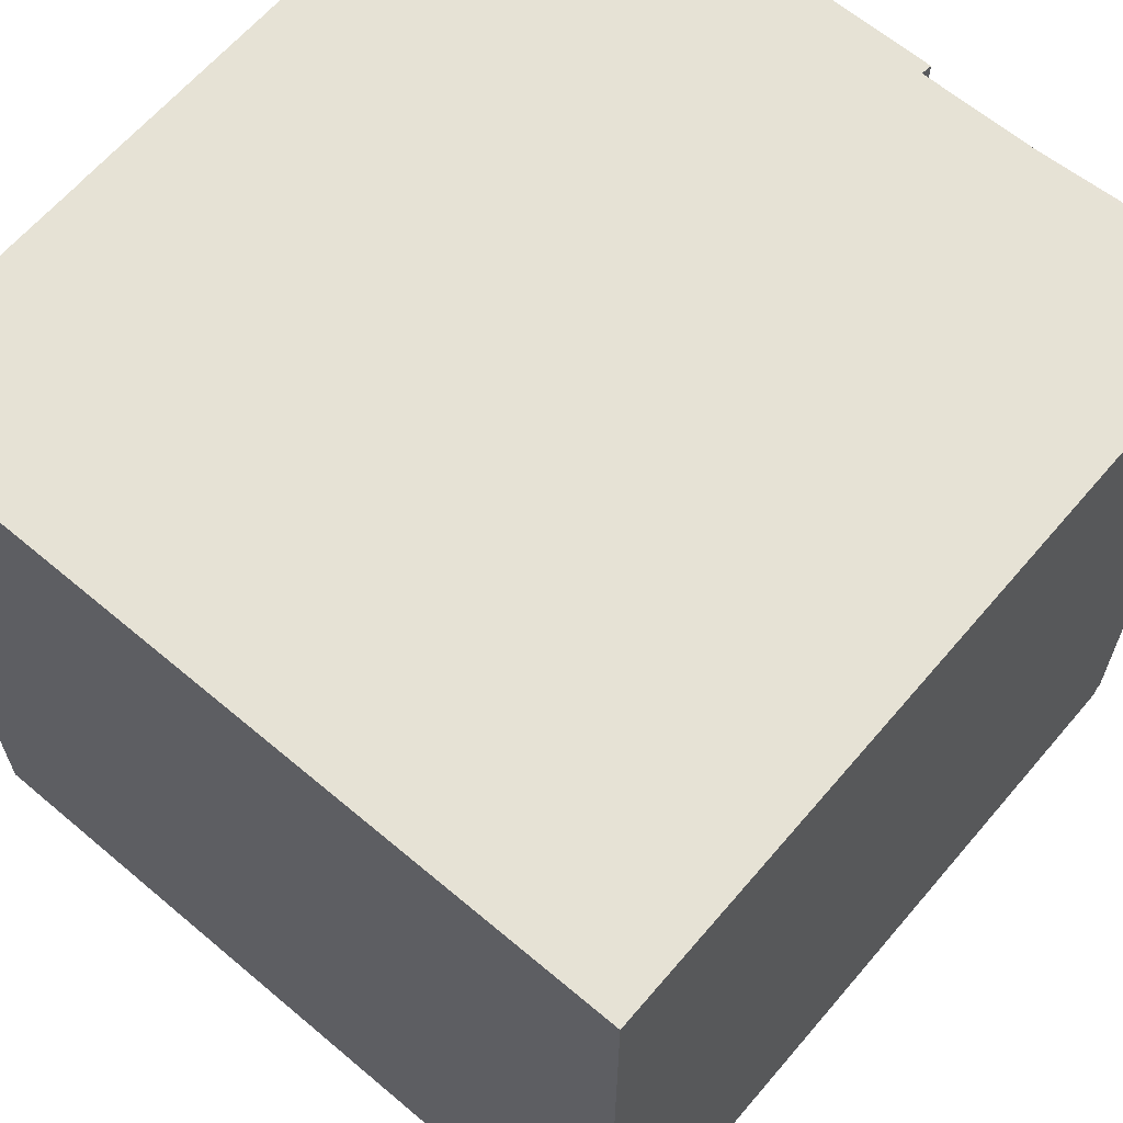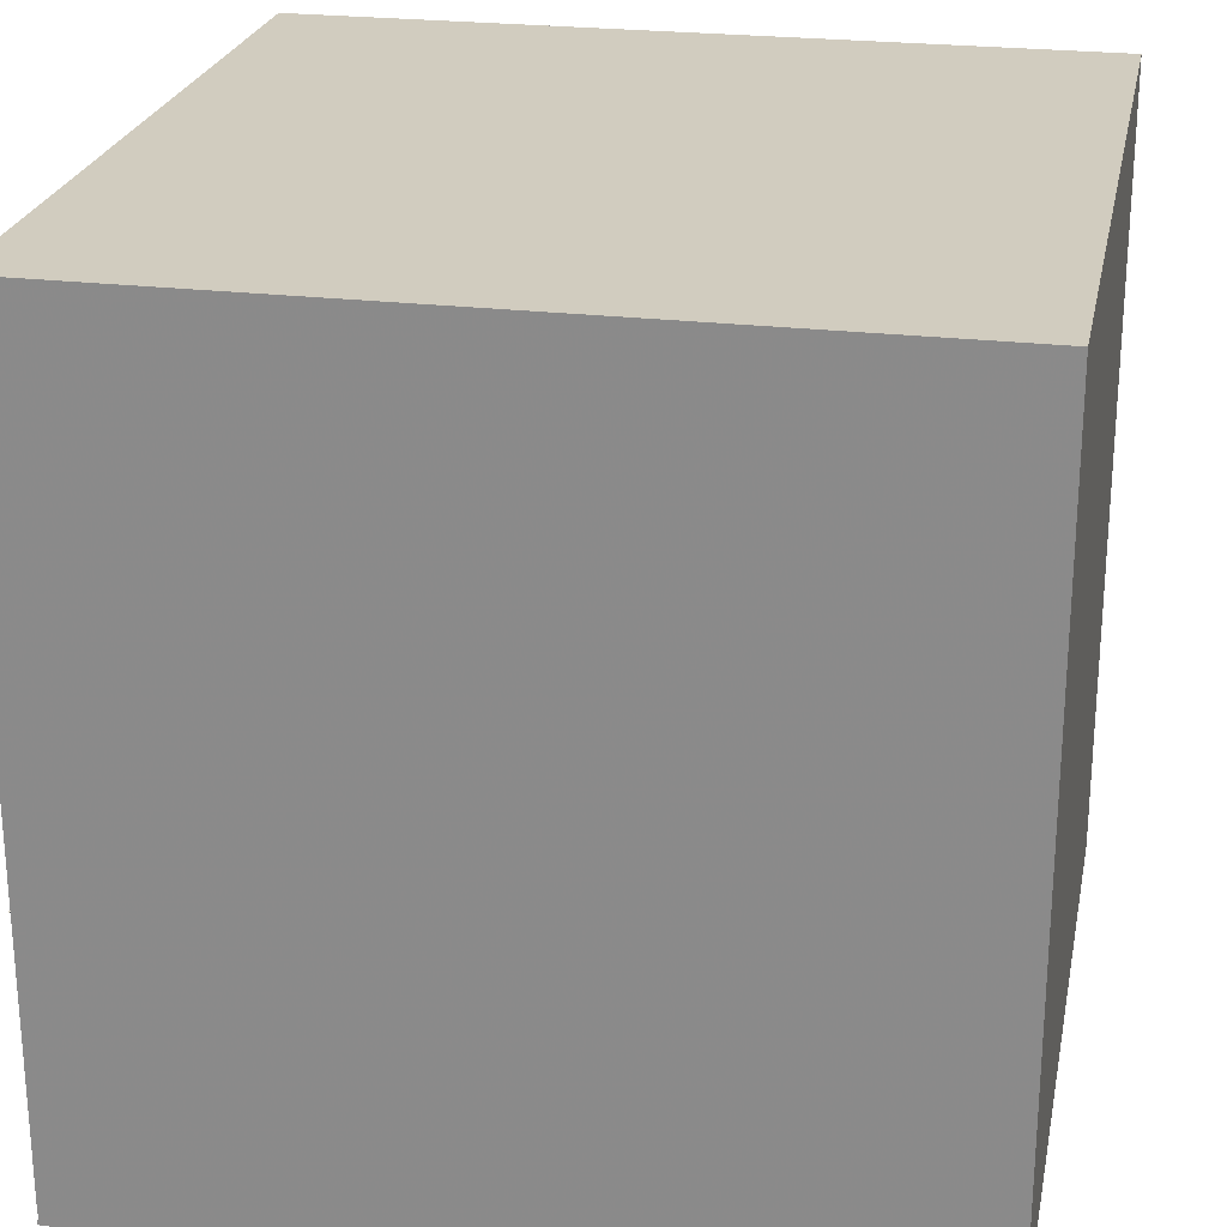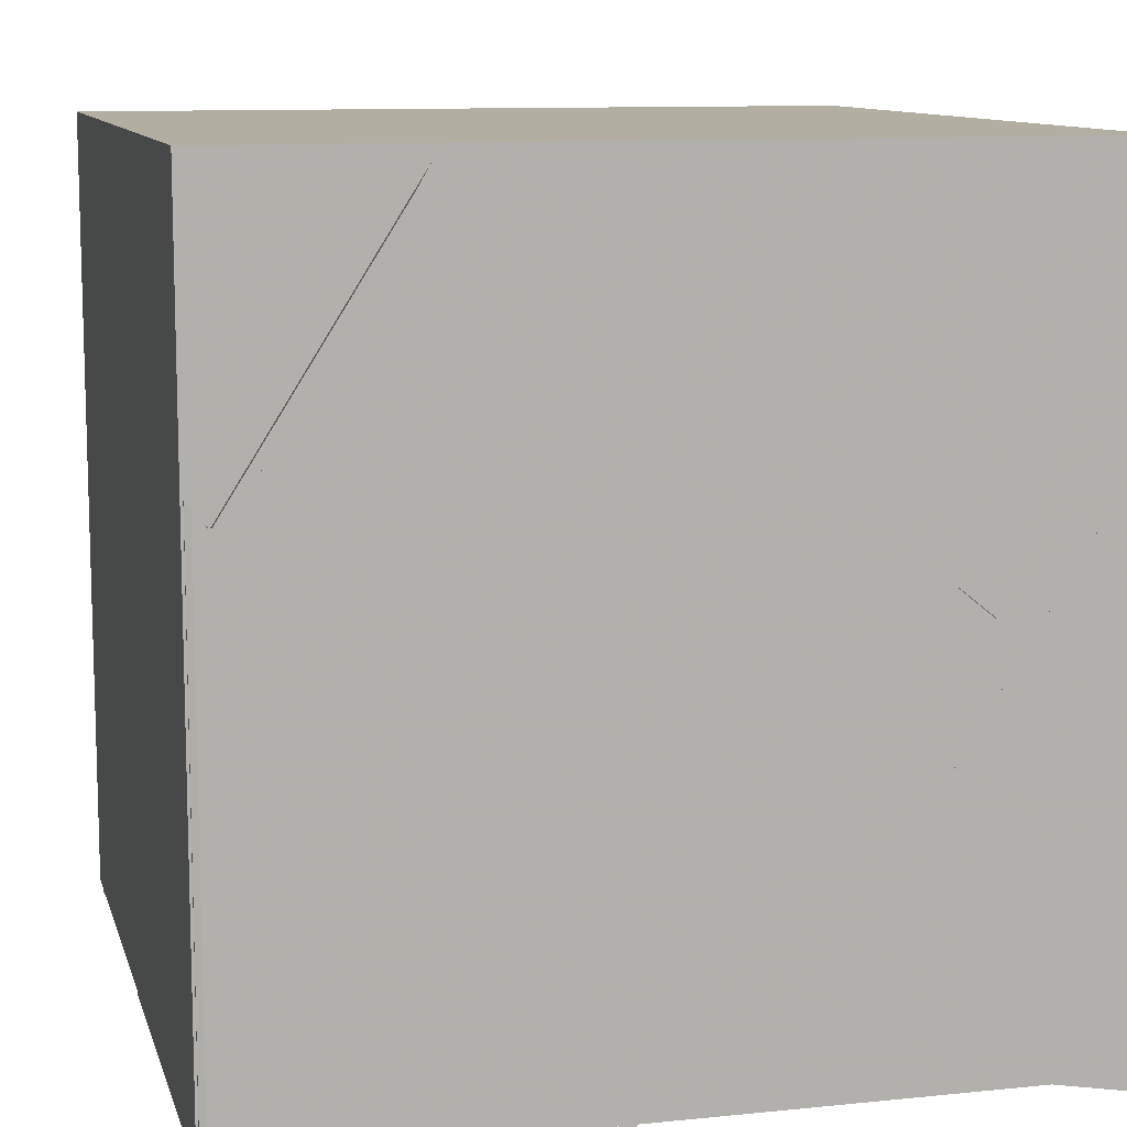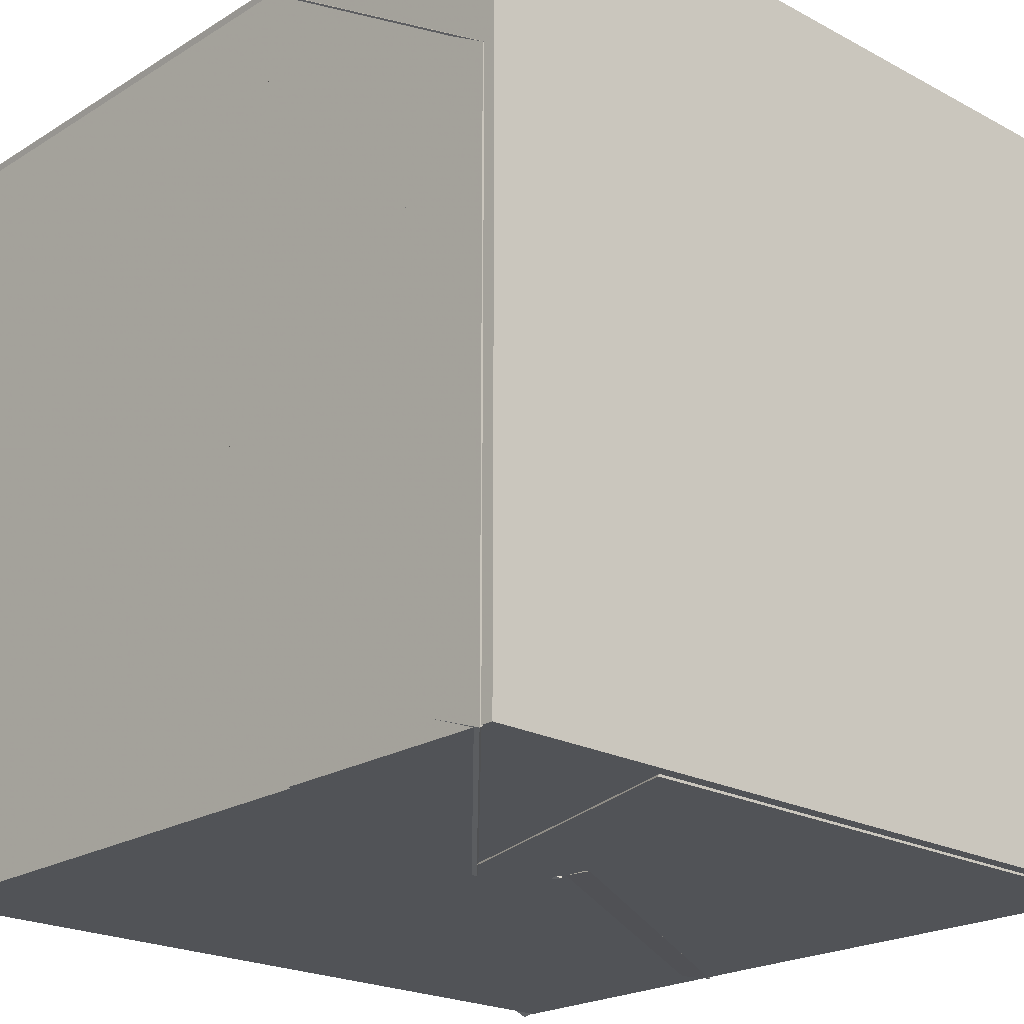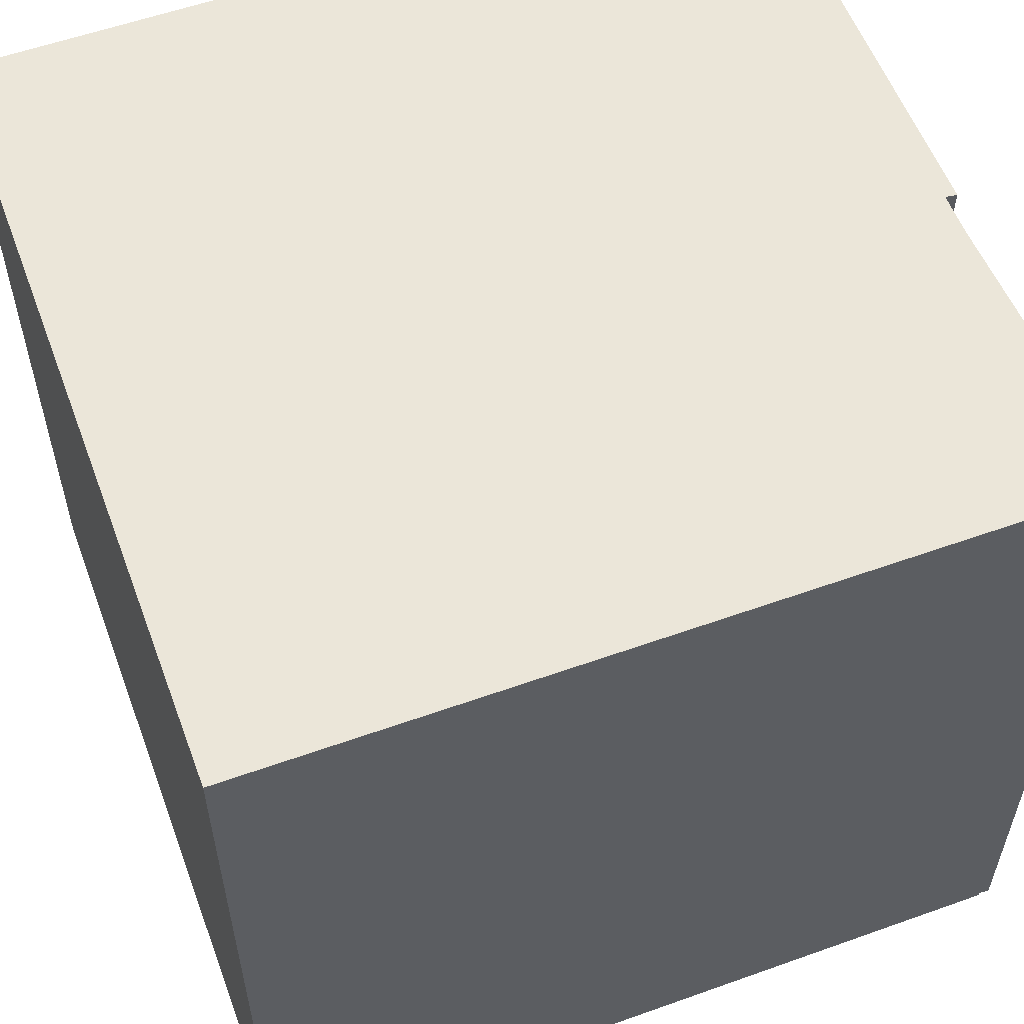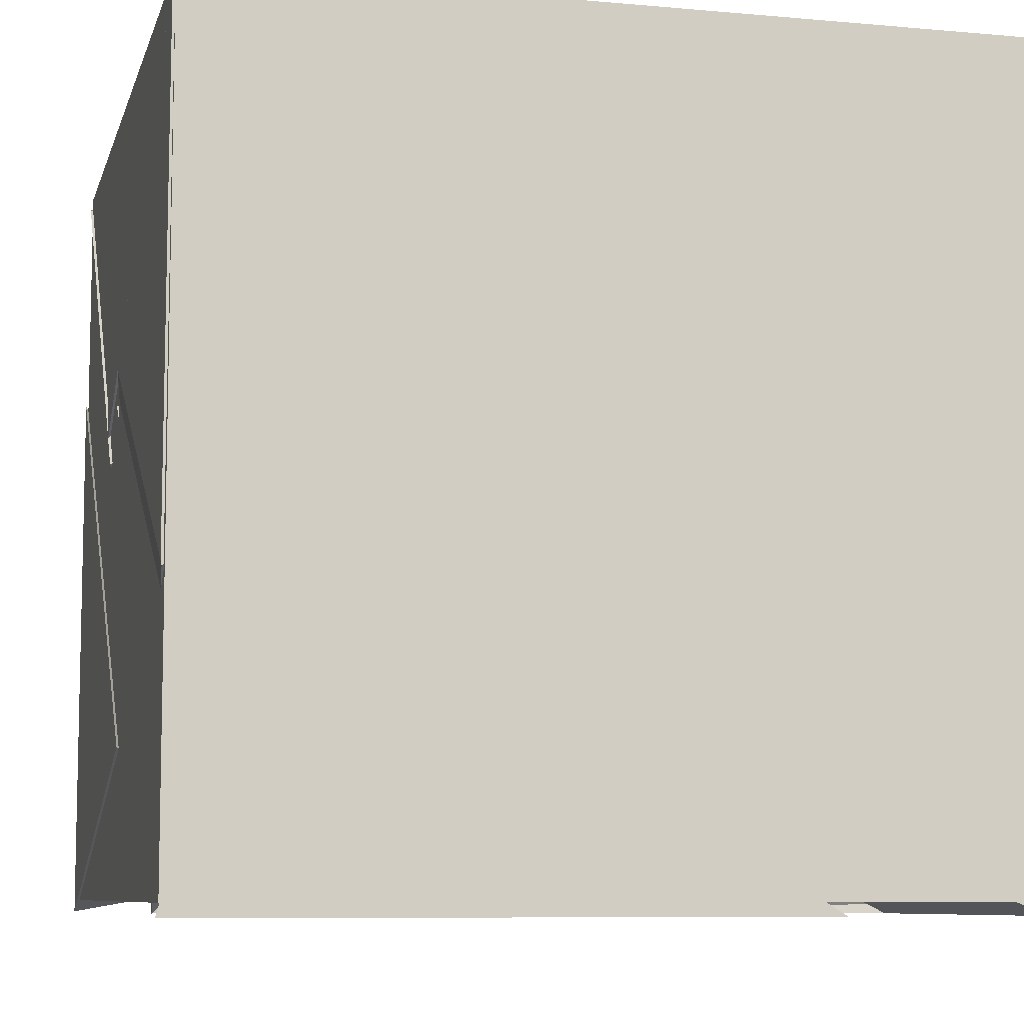
<metadata>
{"format":"obj","ext":"obj","renderer":"f3d","projection":"perspective","resolution":1024,"background":"white","views":[{"elev":63.9,"azim":40.4,"up":"+Y"},{"elev":24.2,"azim":101.2,"up":"+Z"},{"elev":10.7,"azim":-104.3,"up":"+Z"},{"elev":-21.8,"azim":-43.0,"up":"+Y"},{"elev":57.0,"azim":69.6,"up":"+Y"},{"elev":-8.2,"azim":76.0,"up":"+Z"}]}
</metadata>
<code>
v 20.82 19.18 19.18
v 20.82 19.36 19.82
v 20.82 20.42 19.18
v 19.94 19.54 19.18
v 19.18 20.79 20.26
v 20.09 19.95 20.19
v 19.44 20.05 19.3
v 19.98 20.82 20.11
v 19.18 19.18 19.18
v 19.18 19.18 20.35
v 19.18 19.84 19.29
v 20.09 19.18 19.5
v 19.58 19.18 20.82
v 20.22 20.06 20.82
v 19.76 19.18 20.18
v 20.82 19.18 20.82
v 20.42 20.82 20.14
v 20.17 20.82 20.82
v 19.18 20.79 20.26
v 20.09 19.95 20.19
v 20.06 19.84 20.14
v 20.82 20.32 20.82
v 20.8 20.82 20.12
v 20.44 20.16 19.18
v 19.72 19.3 19.19
v 19.94 19.85 20.17
v 20.82 19.73 19.59
v 20.81 20.8 20.12
v 20.13 20.82 19.2
v 20.39 20.1 19.18
v 20.02 19.9 20.03
v 19.18 20.77 20.23
v 19.76 19.9 19.55
v 19.18 20.1 19.18
v 19.18 19.53 20.1
v 20.1 19.32 19.27
v 20.15 19.94 20.35
v 19.18 19.62 19.64
v 19.94 19.18 20.21
v 19.94 19.18 20.29
v 20.81 19.18 19.79
v 20.82 19.96 19.9
v 19.18 20.82 19.18
v 20.01 20.82 20.1
v 20.13 20.02 19.18
v 20.13 20.82 19.18
v 19.19 19.6 19.65
v 19.82 19.18 20.11
v 20.12 19.89 20.43
v 19.18 19.18 20.82
v 20.1 19.95 20.19
v 19.39 19.78 19.18
v 19.18 20.82 19.18
v 20 20.44 20.04
v 20.13 20.02 19.18
v 19.18 20.42 20.82
v 20.08 19.94 20.19
v 20.82 19.87 19.66
v 20.04 19.85 20.09
v 20.81 20.82 20.13
v 19.18 20.82 20.3
v 19.39 20.07 19.33
v 19.18 19.46 20.04
v 20.04 19.93 20.19
v 19.9 19.62 20.82
v 19.93 19.18 20.28
v 20.19 19.67 19.87
v 20.12 20.2 20.82
v 20.77 19.93 19.93
v 20.03 19.26 19.18
v 20.82 19.18 19.78
v 20.81 20.8 20.12
v 20.13 20.82 19.2
v 20 20.82 20.16
v 20.8 20.79 20.12
v 19.98 19.85 20.12
v 20.41 20.14 19.23
v 20.82 19.73 19.6
v 20.15 19.75 19.94
v 20.12 20.21 20.82
v 20.31 20.71 20.82
v 20.04 19.93 20.19
v 19.72 19.3 19.18
v 19.21 19.73 19.19
v 19.95 19.86 20.18
v 20.39 20.1 19.18
v 20.82 20.82 19.18
v 20.13 20.77 19.18
v 20.78 19.77 19.54
v 20.82 20.82 20.15
v 20.09 19.94 20.19
v 19.18 20.78 20.26
v 19.18 19.18 19.2
v 19.18 19.18 20.85
v 19.18 20.83 20.85
v 19.18 20.83 19.2
v 20.83 19.18 19.2
v 20.83 20.83 19.2
v 20.83 20.83 20.85
v 20.83 19.18 20.85
f 1 2 3
f 1 4 2
f 1 3 4
f 2 4 3
f 5 6 7
f 5 8 6
f 5 7 8
f 6 8 7
f 9 10 11
f 9 12 10
f 9 11 12
f 10 12 11
f 13 14 15
f 13 16 14
f 13 15 16
f 14 16 15
f 17 18 19
f 17 20 18
f 17 19 20
f 18 20 19
f 18 21 22
f 18 23 21
f 18 22 23
f 21 23 22
f 24 25 26
f 24 27 25
f 24 26 27
f 25 27 26
f 28 29 30
f 28 31 29
f 28 30 31
f 29 31 30
f 32 33 34
f 32 35 33
f 32 34 35
f 33 35 34
f 36 37 38
f 36 39 37
f 36 38 39
f 37 39 38
f 40 41 16
f 40 42 41
f 40 16 42
f 41 42 16
f 43 44 45
f 43 46 44
f 43 45 46
f 44 46 45
f 47 48 49
f 47 50 48
f 47 49 50
f 48 50 49
f 51 32 33
f 51 35 32
f 51 33 35
f 32 35 33
f 52 53 54
f 52 55 53
f 52 54 55
f 53 55 54
f 56 35 32
f 56 57 35
f 56 32 57
f 35 57 32
f 58 59 60
f 58 22 59
f 58 60 22
f 59 22 60
f 61 43 44
f 61 62 43
f 61 44 62
f 43 62 44
f 63 64 65
f 63 56 64
f 63 65 56
f 64 56 65
f 66 67 16
f 66 68 67
f 66 16 68
f 67 68 16
f 69 70 40
f 69 71 70
f 69 40 71
f 70 71 40
f 72 73 31
f 72 74 73
f 72 31 74
f 73 74 31
f 75 76 77
f 75 78 76
f 75 77 78
f 76 78 77
f 16 42 79
f 16 22 42
f 16 79 22
f 42 22 79
f 80 79 22
f 80 16 79
f 80 22 16
f 79 16 22
f 81 65 56
f 81 82 65
f 81 56 82
f 65 82 56
f 65 50 56
f 65 63 50
f 65 56 63
f 50 63 56
f 83 84 85
f 83 86 84
f 83 85 86
f 84 86 85
f 87 88 89
f 87 90 88
f 87 89 90
f 88 90 89
f 18 91 56
f 18 92 91
f 18 56 92
f 91 92 56
f 93 94 95 96
f 97 98 99 100
f 93 97 100 94
f 96 95 99 98
f 93 96 98 97
f 94 100 99 95

</code>
